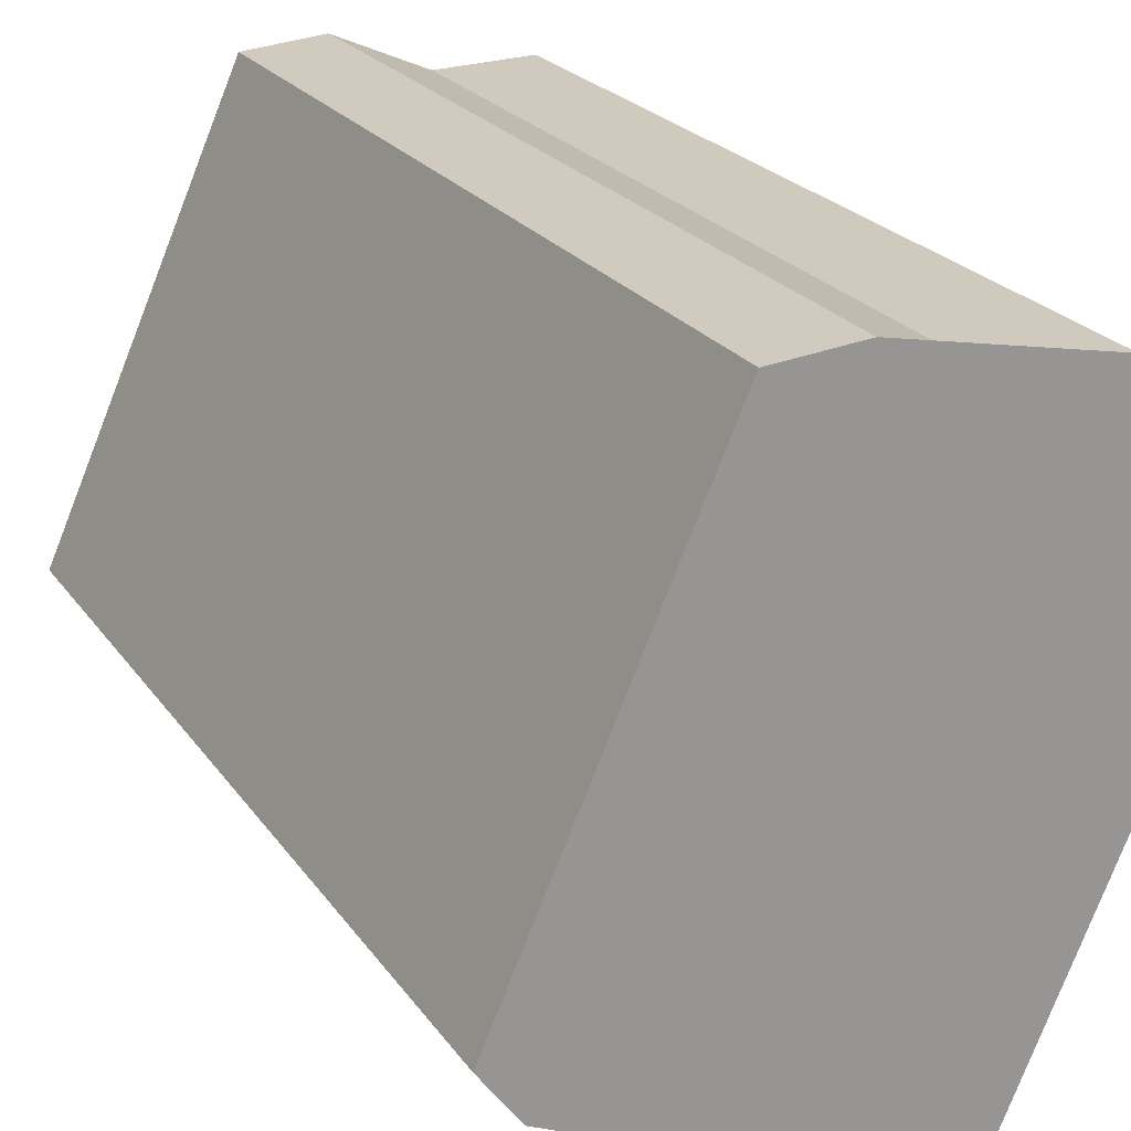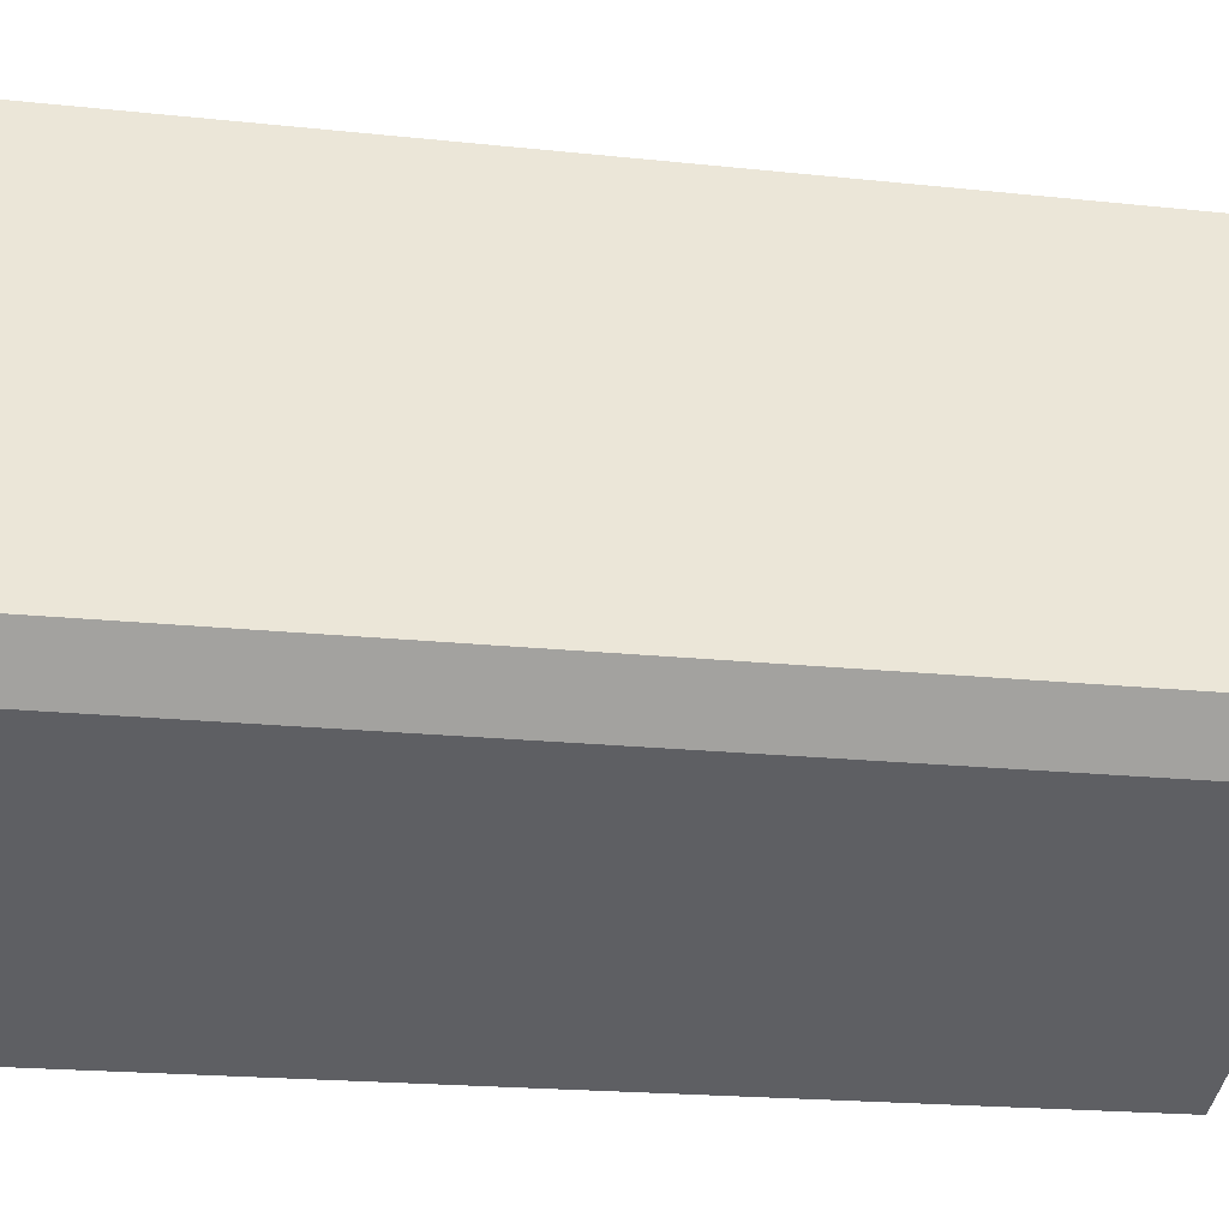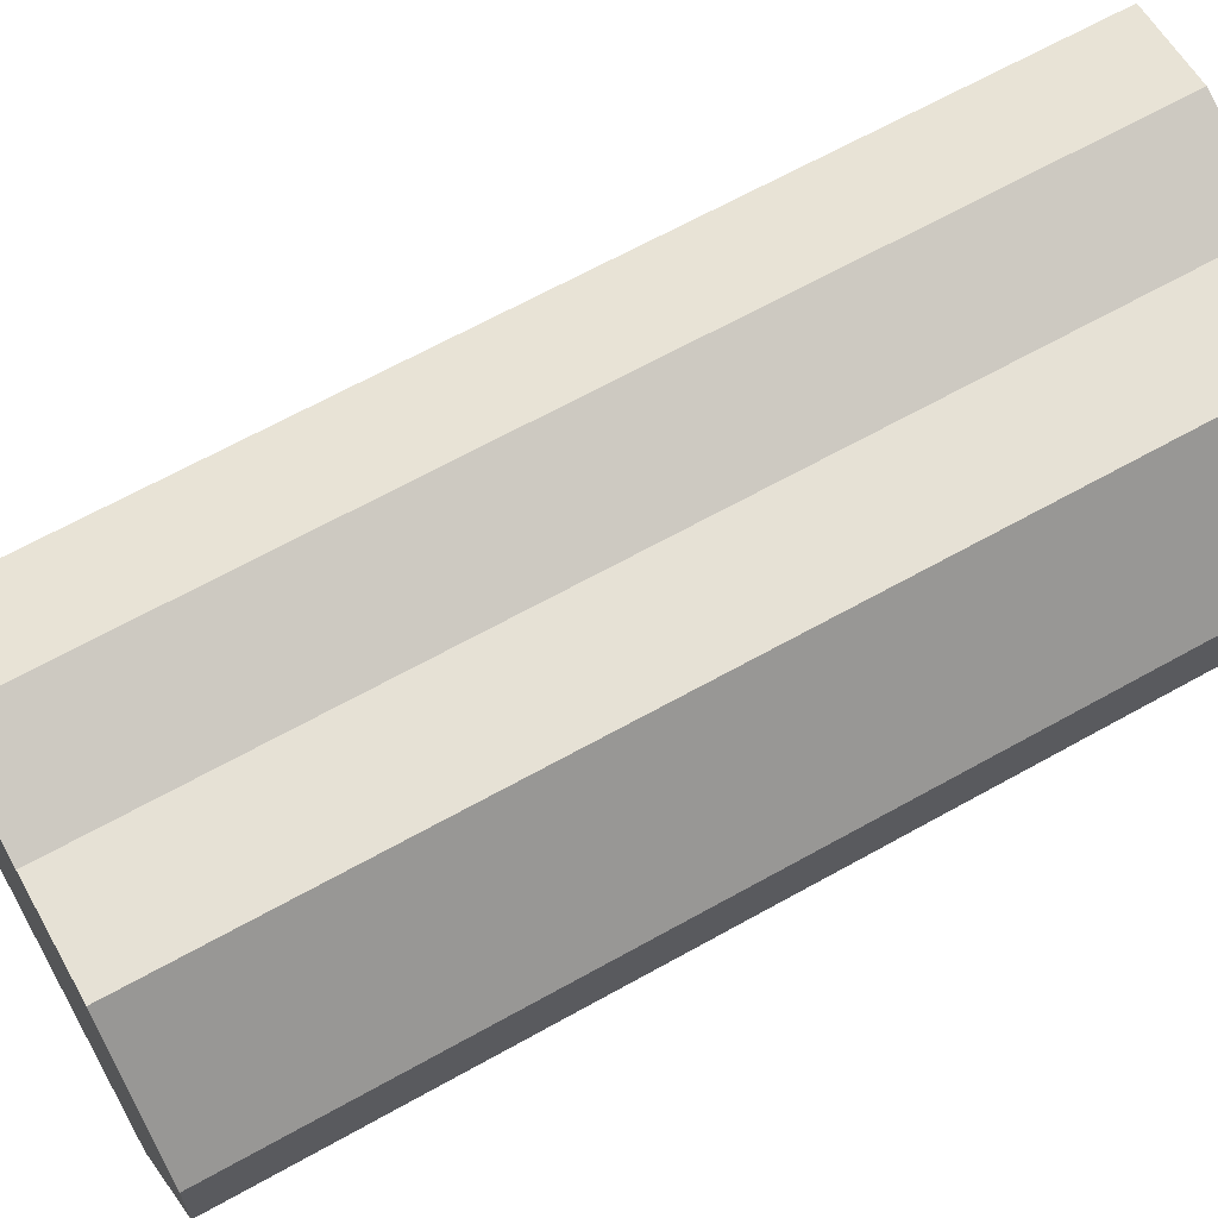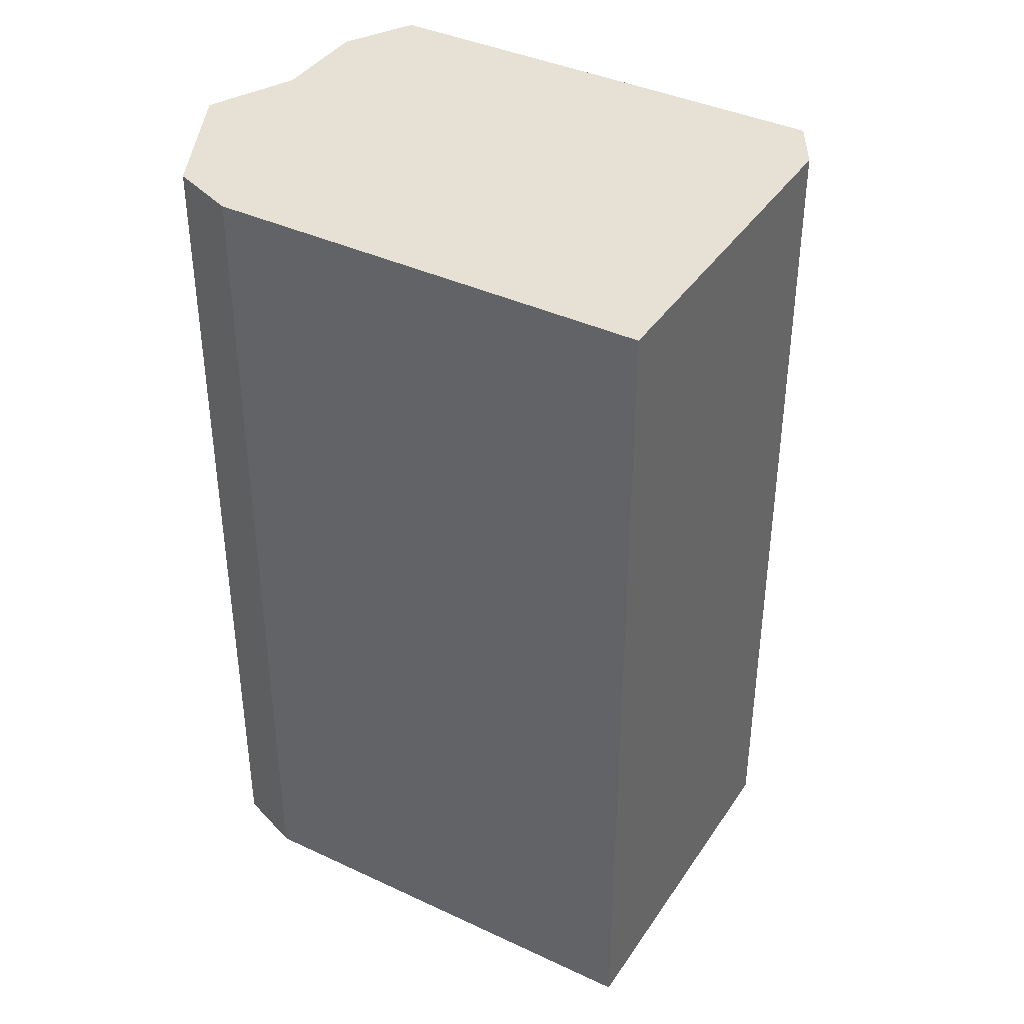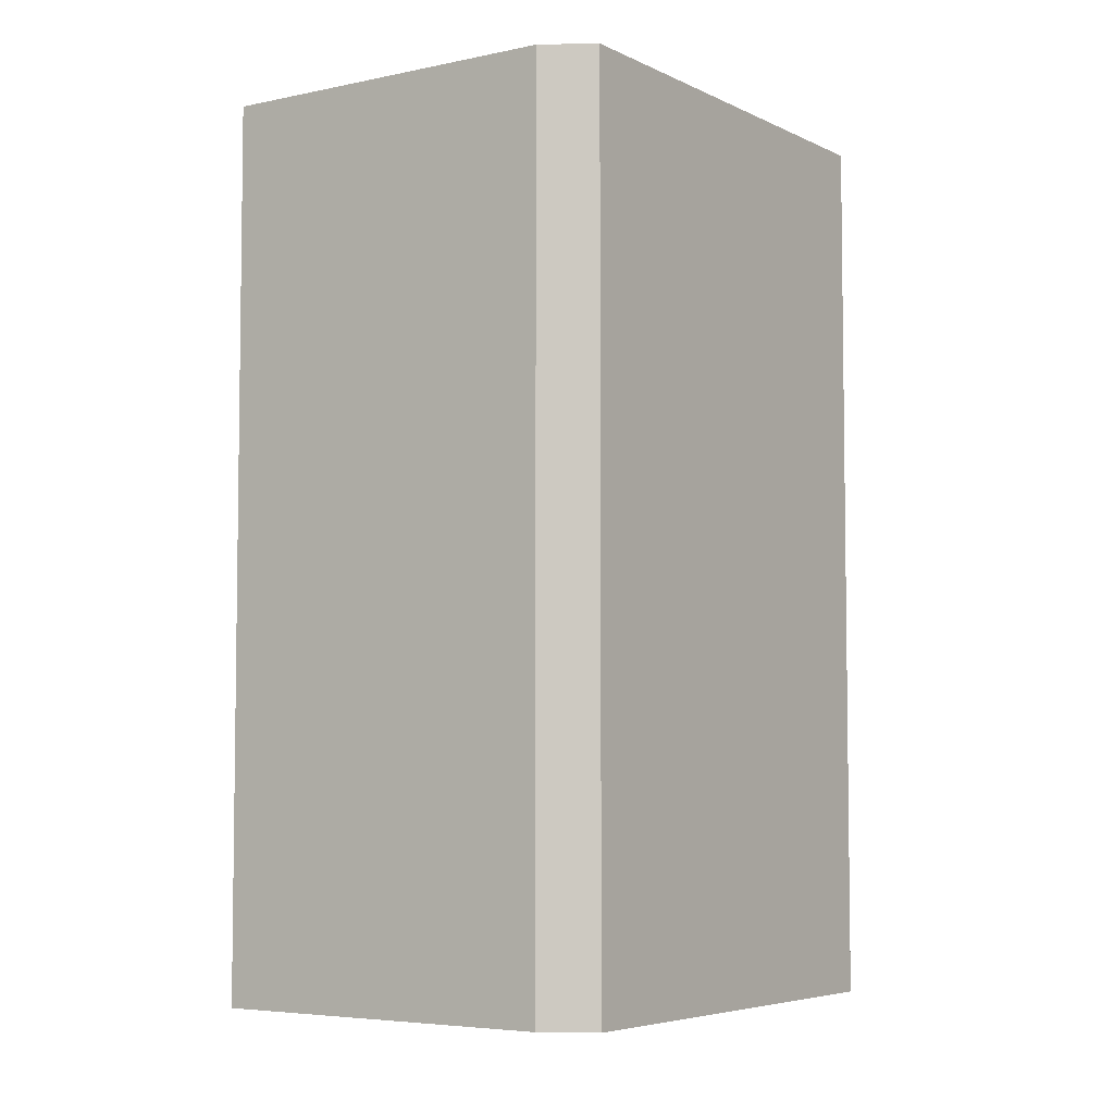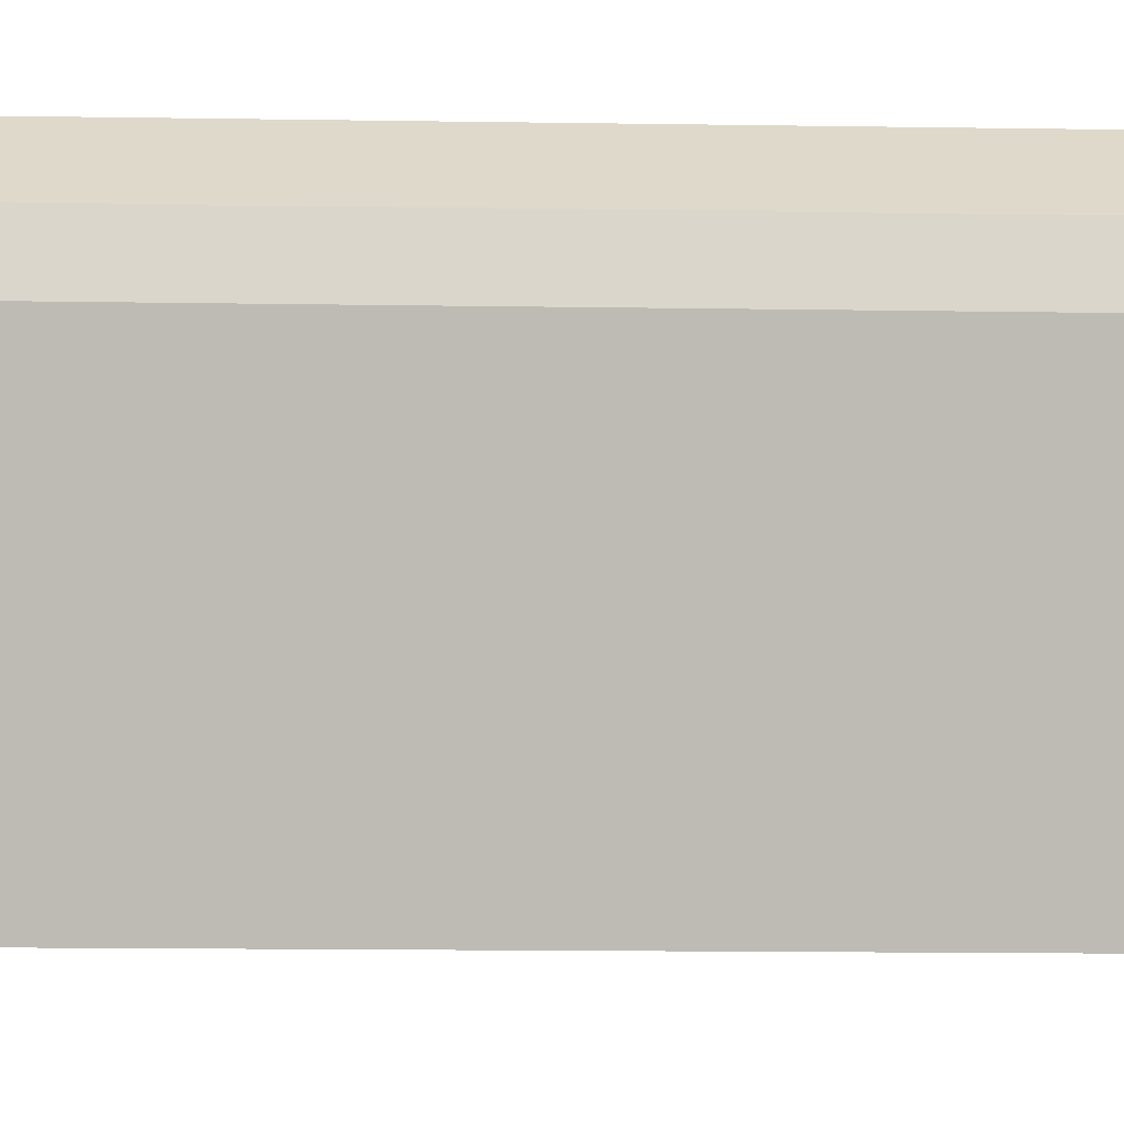
<metadata>
{"format":"obj","ext":"obj","renderer":"f3d","projection":"perspective","resolution":1024,"background":"white","views":[{"elev":22.3,"azim":154.7,"up":"+Y"},{"elev":-19.0,"azim":78.4,"up":"+Y"},{"elev":65.4,"azim":-119.4,"up":"+Y"},{"elev":39.6,"azim":-36.1,"up":"+Z"},{"elev":-5.3,"azim":58.7,"up":"+Z"},{"elev":-17.8,"azim":-91.6,"up":"+Y"}]}
</metadata>
<code>
v 389.7 63.32 7.466
v 390.4 63.61 7.46
v 391 63.55 7.457
v 392.3 60.48 7.469
v 392.1 60.14 7.473
v 389.7 59.09 7.493
v 388.4 62.04 7.482
v 388.4 62.55 7.479
v 389 63.34 7.47
v 392.3 60.45 7.469
v 390.9 63.56 7.458
v 389.7 63.32 7.466
v 388.6 62.86 7.475
v 392.1 60.19 7.472
v 389.7 59.12 7.493
v 389.7 59.13 7.492
v 389.7 59.15 7.492
v 388.4 62.25 7.48
v 390.4 63.61 7.46
v 389.7 63.32 7.466
v 389.7 63.32 1.05
v 390.4 63.61 1.05
v 390.9 63.56 7.458
v 390.4 63.61 7.46
v 390.4 63.61 1.05
v 390.9 63.56 1.05
v 392.3 60.48 7.469
v 391 63.55 7.457
v 391 63.55 1.05
v 392.3 60.48 1.05
v 392.3 60.45 7.469
v 392.3 60.48 7.469
v 392.3 60.48 1.05
v 392.3 60.45 1.05
v 389.7 59.13 7.492
v 392.1 60.14 7.473
v 392.1 60.14 1.05
v 389.7 59.13 1.05
v 389.7 59.12 7.493
v 389.7 59.09 7.493
v 389.7 59.09 1.05
v 389.7 59.12 1.05
v 388.4 62.25 7.48
v 388.4 62.04 7.482
v 388.4 62.04 1.05
v 388.4 62.25 1.05
v 388.6 62.86 7.475
v 388.4 62.55 7.479
v 388.4 62.55 1.05
v 388.6 62.86 1.05
v 389.7 63.32 7.466
v 389 63.34 7.47
v 389 63.34 1.05
v 389.7 63.32 1.05
v 392.1 60.19 7.472
v 392.3 60.45 7.469
v 392.3 60.45 1.05
v 392.1 60.19 1.05
v 391 63.55 7.457
v 390.9 63.56 7.458
v 390.9 63.56 1.05
v 391 63.55 1.05
v 389.7 63.32 7.466
v 389.7 63.32 7.466
v 389.7 63.32 1.05
v 389.7 63.32 1.05
v 389 63.34 7.47
v 388.6 62.86 7.475
v 388.6 62.86 1.05
v 389 63.34 1.05
v 392.1 60.14 7.473
v 392.1 60.19 7.472
v 392.1 60.19 1.05
v 392.1 60.14 1.05
v 388.4 62.04 7.482
v 389.7 59.12 7.493
v 389.7 59.12 1.05
v 388.4 62.04 1.05
v 389.7 59.09 7.493
v 389.7 59.13 7.492
v 389.7 59.13 1.05
v 389.7 59.09 1.05
v 388.4 62.55 7.479
v 388.4 62.25 7.48
v 388.4 62.25 1.05
v 388.4 62.55 1.05
v 389.7 63.32 1.05
v 390.4 63.61 1.05
v 391 63.55 1.05
v 392.3 60.48 1.05
v 392.1 60.14 1.05
v 389.7 59.09 1.05
v 388.4 62.04 1.05
v 388.4 62.55 1.05
v 389 63.34 1.05
f 11 3 4 10
f 13 9 12
f 18 8 13 12 1 2 11 10 14 17
f 17 14 5 16
f 16 6 15 17
f 17 15 7 18
f 20 21 22 19
f 24 25 26 23
f 28 29 30 27
f 32 33 34 31
f 36 37 38 35
f 40 41 42 39
f 44 45 46 43
f 48 49 50 47
f 52 53 54 51
f 56 57 58 55
f 60 61 62 59
f 64 65 66 63
f 68 69 70 67
f 72 73 74 71
f 76 77 78 75
f 80 81 82 79
f 84 85 86 83
f 88 89 90 91 92 93 94 95 87

</code>
